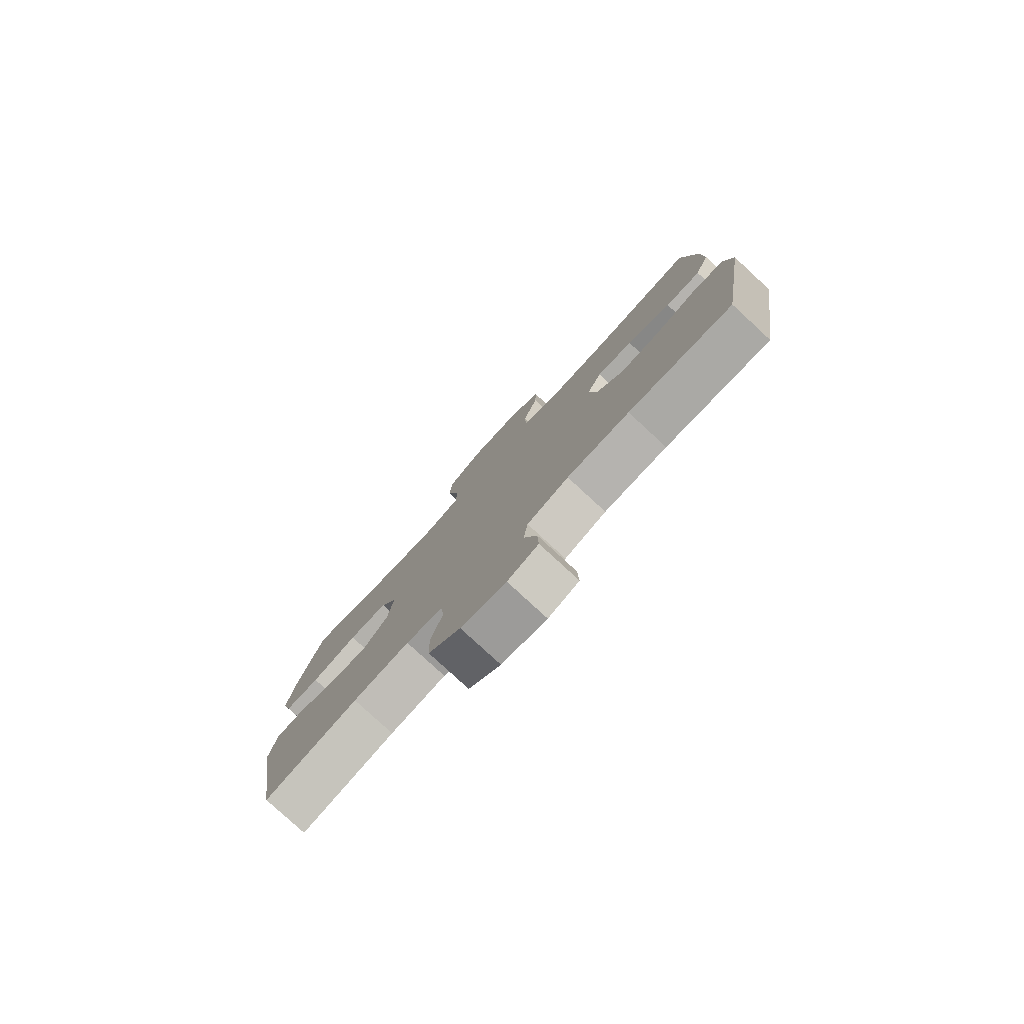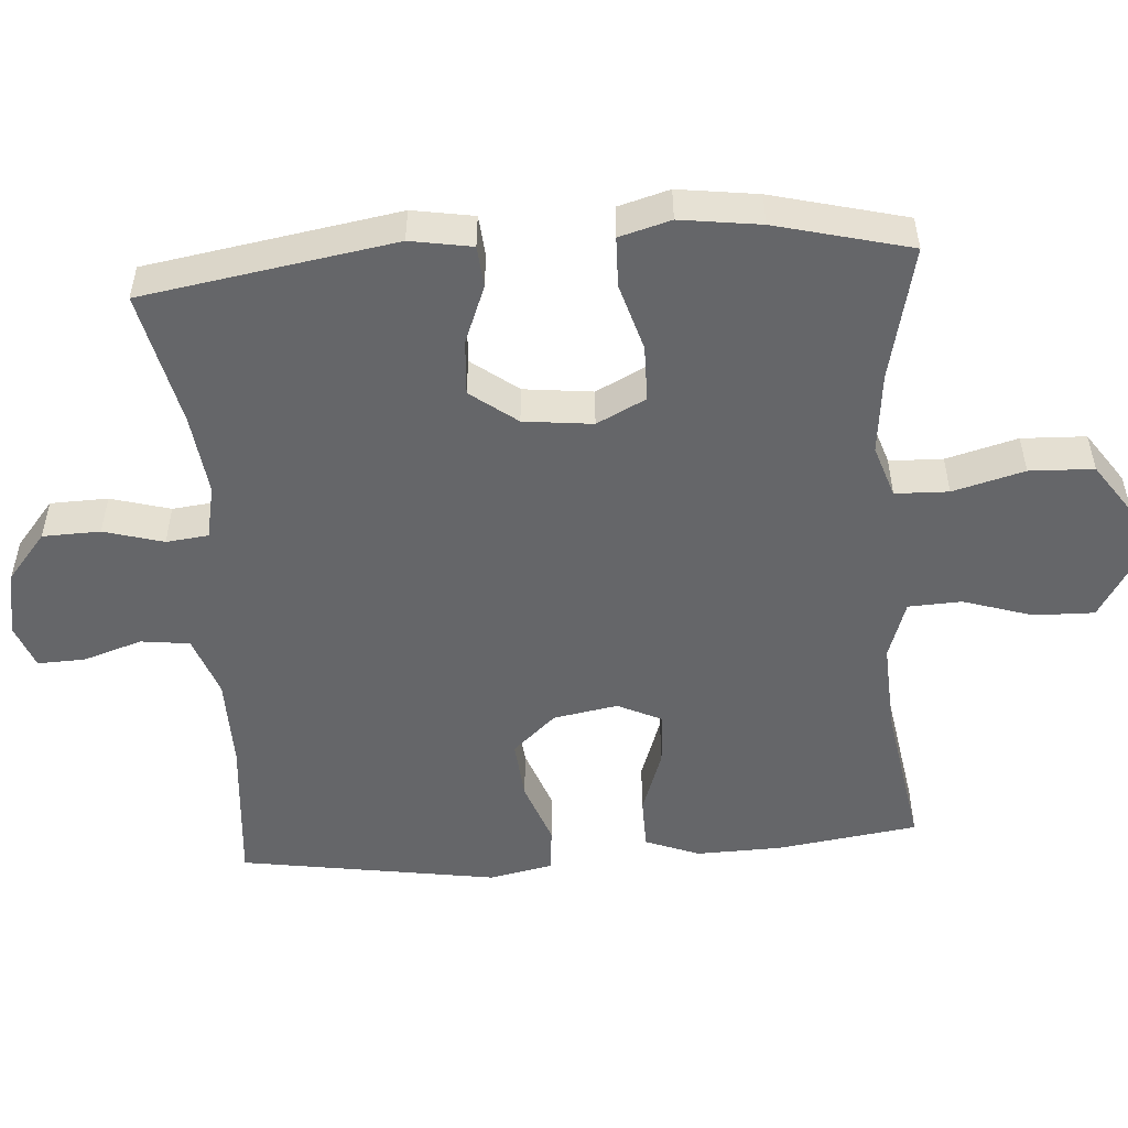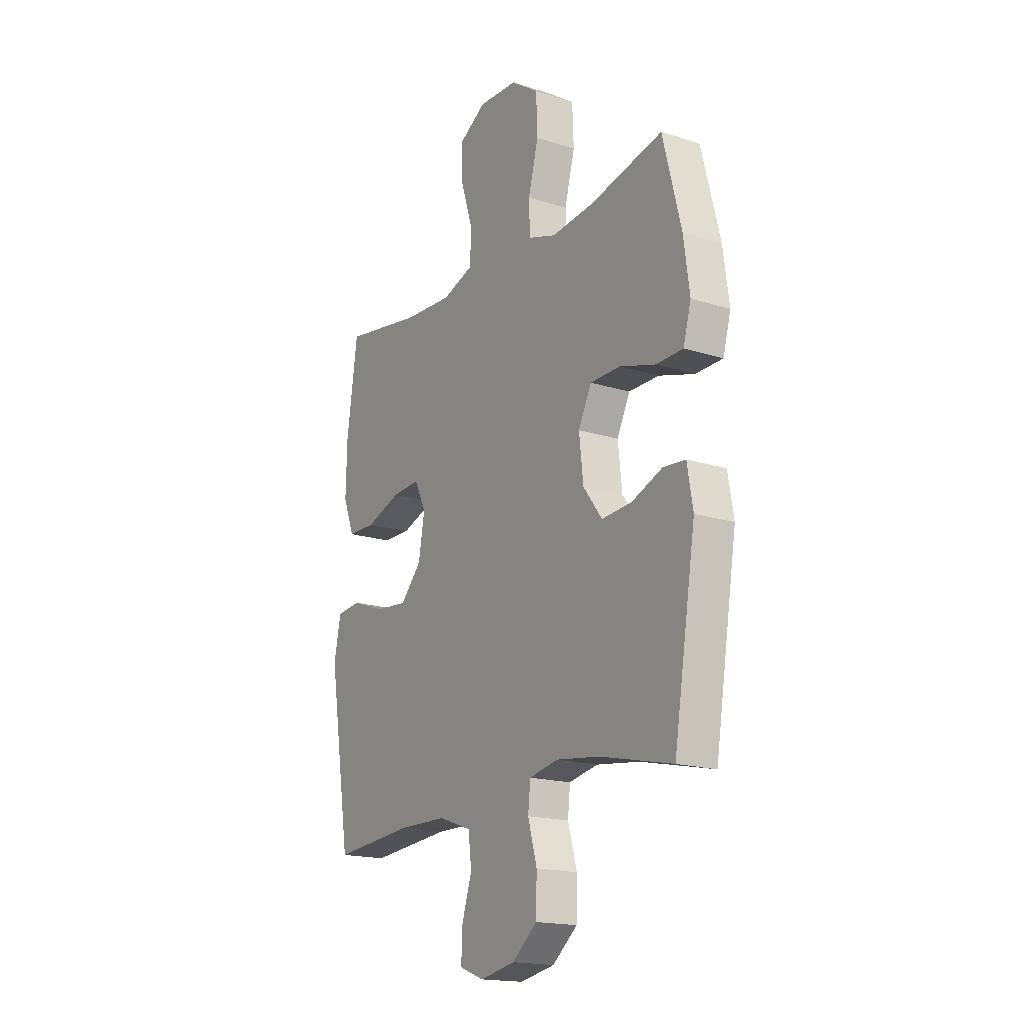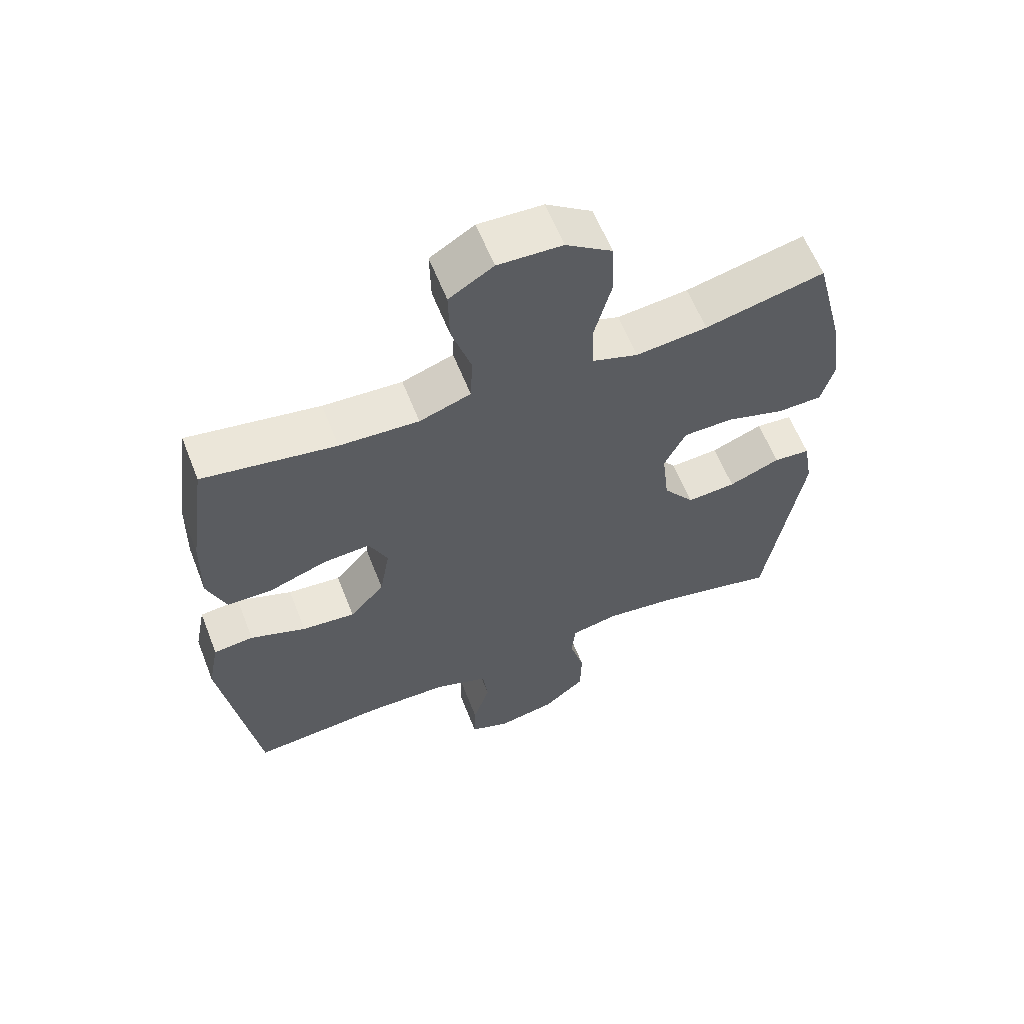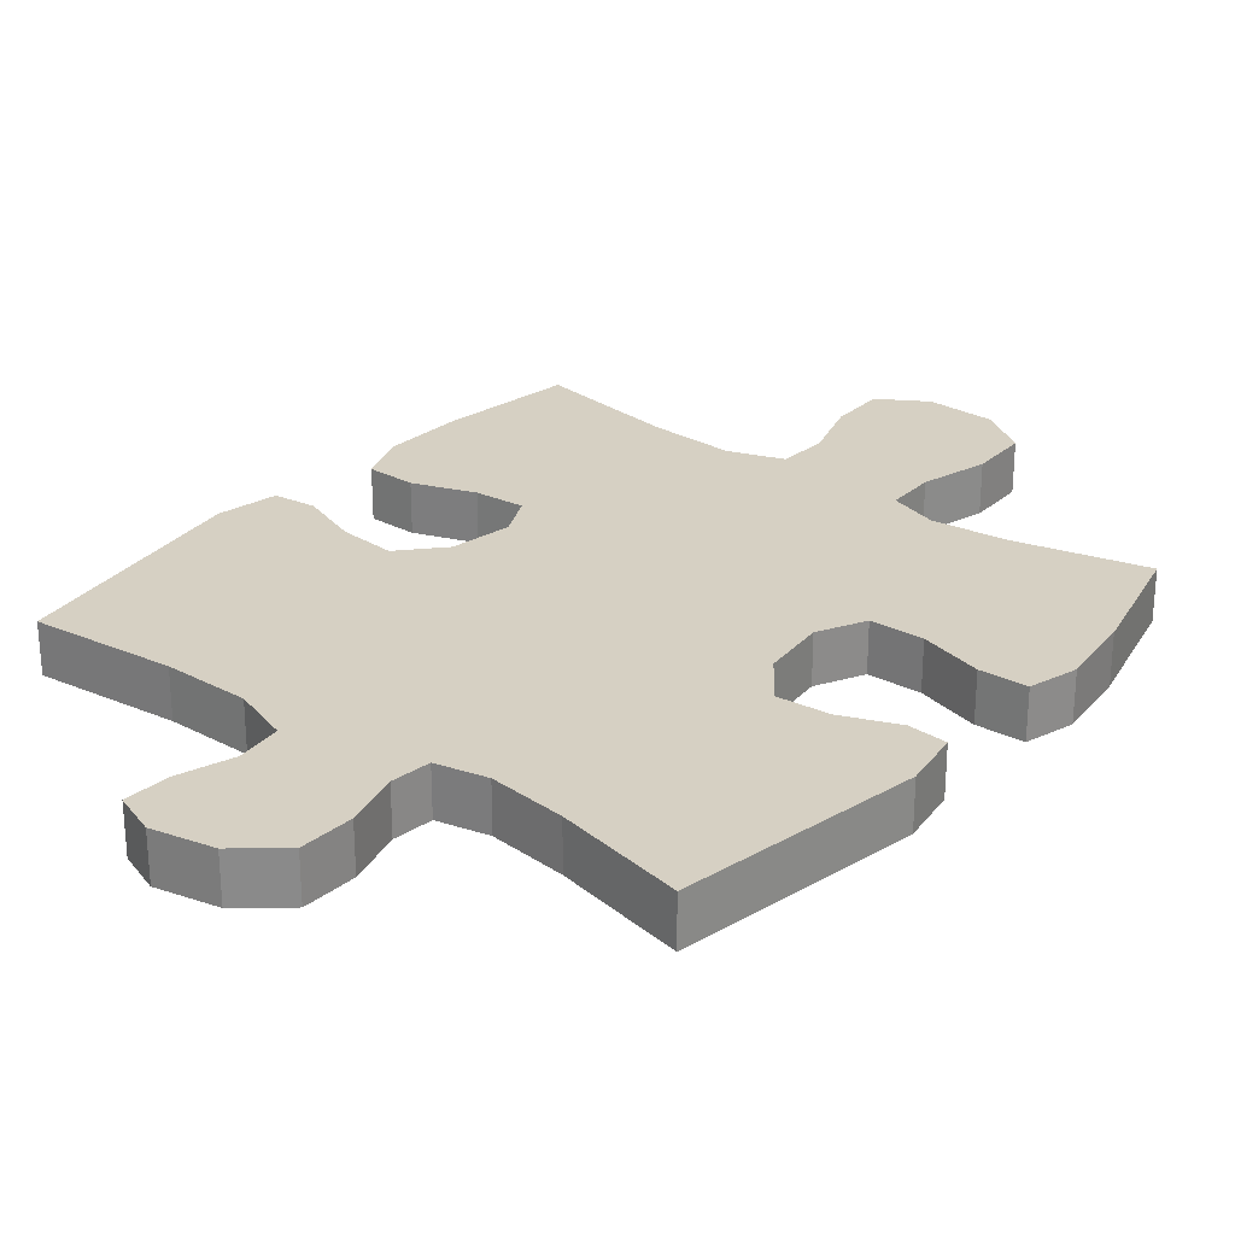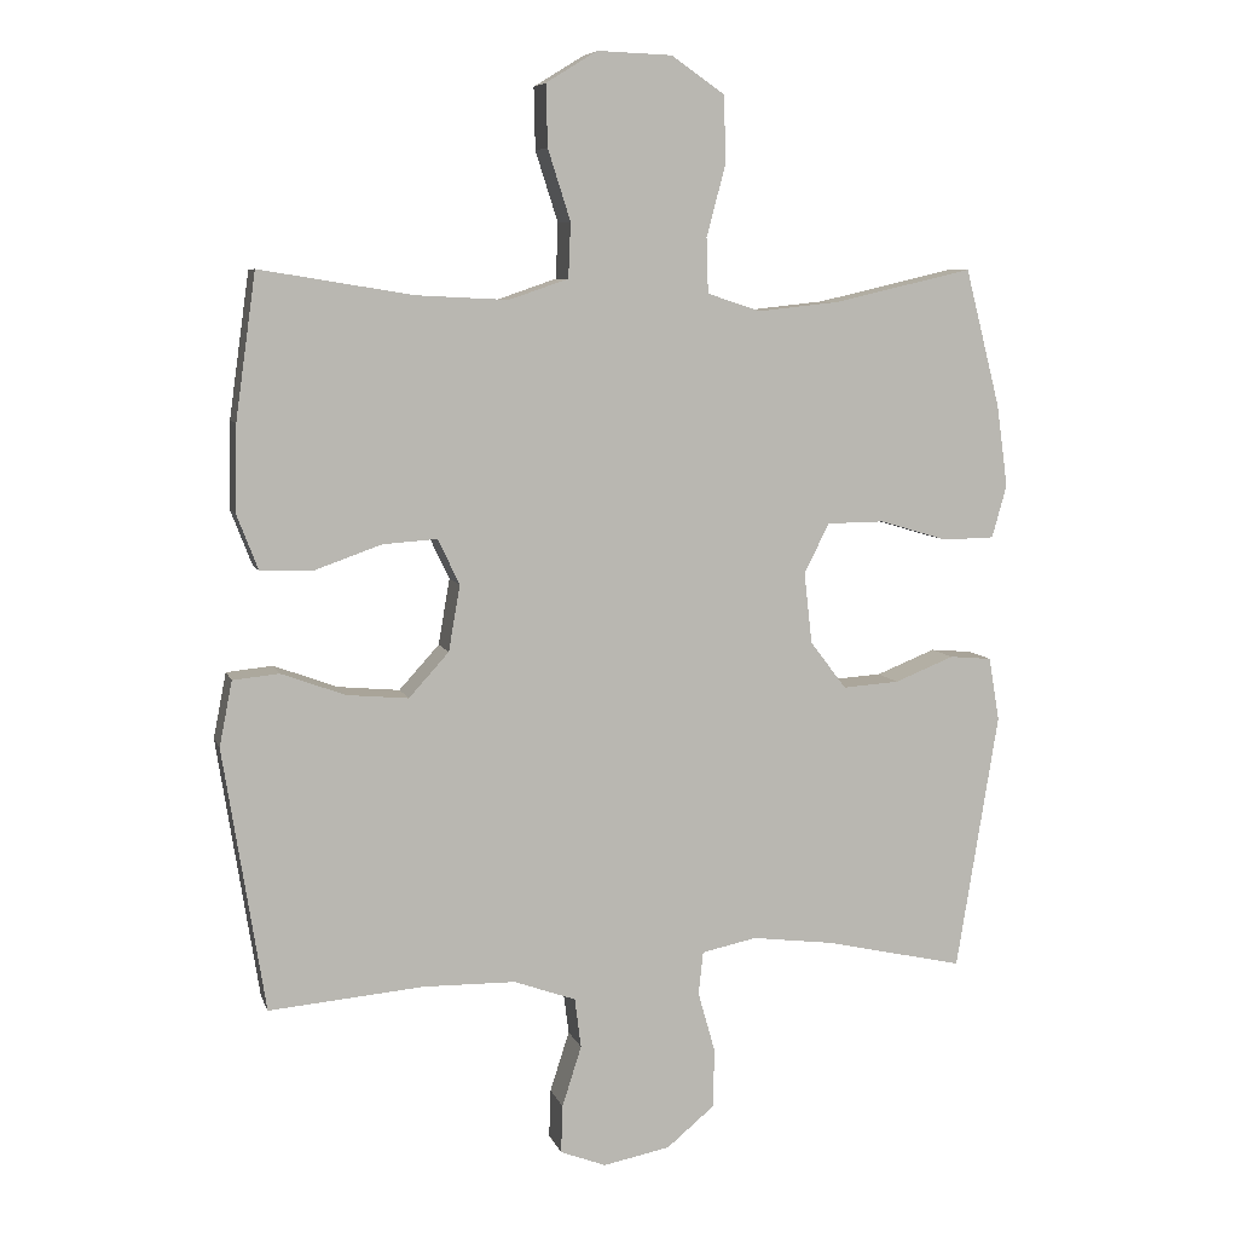
<metadata>
{"format":"obj","ext":"obj","renderer":"f3d","projection":"perspective","resolution":1024,"background":"white","views":[{"elev":-79.6,"azim":47.3,"up":"+Z"},{"elev":-51.9,"azim":-85.8,"up":"+Y"},{"elev":-17.6,"azim":-122.2,"up":"+Z"},{"elev":60.6,"azim":158.6,"up":"+Z"},{"elev":26.5,"azim":-141.1,"up":"+Y"},{"elev":7.3,"azim":165.5,"up":"+Z"}]}
</metadata>
<code>
o path434_path434.001
v -0.3062 0.0375 -0.4646
v -0.1907 0.0375 -0.4501
v -0.1144 0.0375 -0.466
v -0.1078 0.0375 -0.5261
v -0.1318 0.0375 -0.6108
v -0.1296 0.0375 -0.6927
v -0.06342 0.0375 -0.7478
v 0.0296 0.0375 -0.7662
v 0.09334 0.0375 -0.7419
v 0.09117 0.0375 -0.6749
v 0.06423 0.0375 -0.5908
v 0.07311 0.0375 -0.5215
v 0.1594 0.0375 -0.4906
v 0.2887 0.0375 -0.4887
v 0.5033 0.0375 -0.5076
v 0.5615 0.0375 -0.1414
v 0.5437 0.0375 -0.05089
v 0.4795 0.0375 -0.04418
v 0.3899 0.0375 -0.077
v 0.3044 0.0375 -0.08464
v 0.2486 0.0375 -0.02309
v 0.2327 0.0375 0.06891
v 0.2628 0.0375 0.1319
v 0.3382 0.0375 0.1267
v 0.4305 0.0375 0.09405
v 0.5045 0.0375 0.09513
v 0.5344 0.0375 0.1722
v 0.5316 0.0375 0.2924
v 0.5033 0.0375 0.4943
v 0.2898 0.0375 0.4596
v 0.1624 0.0375 0.4533
v 0.07981 0.0375 0.4816
v 0.07658 0.0375 0.5577
v 0.1081 0.0375 0.6561
v 0.11 0.0375 0.7418
v 0.039 0.0375 0.7855
v -0.06437 0.0375 0.7817
v -0.1385 0.0375 0.7308
v -0.1421 0.0375 0.6394
v -0.115 0.0375 0.5375
v -0.1174 0.0375 0.4614
v -0.1914 0.0375 0.4371
v -0.3061 0.0375 0.4495
v -0.4984 0.0375 0.4943
v -0.5473 0.0375 0.3025
v -0.5629 0.0375 0.1883
v -0.5424 0.0375 0.1148
v -0.4708 0.0375 0.1129
v -0.3757 0.0375 0.1412
v -0.2954 0.0375 0.1402
v -0.2606 0.0375 0.07026
v -0.2718 0.0375 -0.02802
v -0.322 0.0375 -0.09418
v -0.4006 0.0375 -0.08867
v -0.4832 0.0375 -0.05581
v -0.5419 0.0375 -0.06085
v -0.5569 0.0375 -0.1487
v -0.4984 0.0375 -0.5076
v -0.3062 -0.0375 -0.4646
v -0.1907 -0.0375 -0.4501
v -0.1144 -0.0375 -0.466
v -0.1078 -0.0375 -0.5261
v -0.1318 -0.0375 -0.6108
v -0.1296 -0.0375 -0.6927
v -0.06342 -0.0375 -0.7478
v 0.0296 -0.0375 -0.7662
v 0.09334 -0.0375 -0.7419
v 0.09117 -0.0375 -0.6749
v 0.06423 -0.0375 -0.5908
v 0.07311 -0.0375 -0.5215
v 0.1594 -0.0375 -0.4906
v 0.2887 -0.0375 -0.4887
v 0.5033 -0.0375 -0.5076
v 0.5615 -0.0375 -0.1414
v 0.5437 -0.0375 -0.05089
v 0.4795 -0.0375 -0.04418
v 0.3899 -0.0375 -0.077
v 0.3044 -0.0375 -0.08464
v 0.2486 -0.0375 -0.02309
v 0.2327 -0.0375 0.06891
v 0.2628 -0.0375 0.1319
v 0.3382 -0.0375 0.1267
v 0.4305 -0.0375 0.09405
v 0.5045 -0.0375 0.09513
v 0.5344 -0.0375 0.1722
v 0.5316 -0.0375 0.2924
v 0.5033 -0.0375 0.4943
v 0.2898 -0.0375 0.4596
v 0.1624 -0.0375 0.4533
v 0.07981 -0.0375 0.4816
v 0.07658 -0.0375 0.5577
v 0.1081 -0.0375 0.6561
v 0.11 -0.0375 0.7418
v 0.039 -0.0375 0.7855
v -0.06437 -0.0375 0.7817
v -0.1385 -0.0375 0.7308
v -0.1421 -0.0375 0.6394
v -0.115 -0.0375 0.5375
v -0.1174 -0.0375 0.4614
v -0.1914 -0.0375 0.4371
v -0.3061 -0.0375 0.4495
v -0.4984 -0.0375 0.4943
v -0.5473 -0.0375 0.3025
v -0.5629 -0.0375 0.1883
v -0.5424 -0.0375 0.1148
v -0.4708 -0.0375 0.1129
v -0.3757 -0.0375 0.1412
v -0.2954 -0.0375 0.1402
v -0.2606 -0.0375 0.07026
v -0.2718 -0.0375 -0.02802
v -0.322 -0.0375 -0.09418
v -0.4006 -0.0375 -0.08867
v -0.4832 -0.0375 -0.05581
v -0.5419 -0.0375 -0.06085
v -0.5569 -0.0375 -0.1487
v -0.4984 -0.0375 -0.5076
v -0.5473 0.0375 0.3025
v -0.5629 0.0375 0.1883
v -0.5424 0.0375 0.1148
v -0.5424 0.0375 0.1148
v -0.5419 0.0375 -0.06085
v -0.5419 0.0375 -0.06085
v -0.5569 0.0375 -0.1487
v -0.4708 0.0375 0.1129
v -0.4832 0.0375 -0.05581
v -0.4984 0.0375 0.4943
v -0.4984 0.0375 0.4943
v -0.4984 0.0375 -0.5076
v -0.4984 0.0375 -0.5076
v -0.4006 0.0375 -0.08867
v -0.3757 0.0375 0.1412
v -0.3062 0.0375 -0.4646
v -0.3061 0.0375 0.4495
v -0.322 0.0375 -0.09418
v -0.2954 0.0375 0.1402
v -0.2954 0.0375 0.1402
v -0.2718 0.0375 -0.02802
v -0.1907 0.0375 -0.4501
v -0.1914 0.0375 0.4371
v -0.2606 0.0375 0.07026
v -0.1174 0.0375 0.4614
v -0.1174 0.0375 0.4614
v -0.1144 0.0375 -0.466
v -0.1144 0.0375 -0.466
v -0.1385 0.0375 0.7308
v -0.1421 0.0375 0.6394
v -0.115 0.0375 0.5375
v -0.06437 0.0375 0.7817
v -0.1078 0.0375 -0.5261
v -0.1318 0.0375 -0.6108
v -0.1296 0.0375 -0.6927
v -0.06342 0.0375 -0.7478
v 0.039 0.0375 0.7855
v 0.0296 0.0375 -0.7662
v 0.09334 0.0375 -0.7419
v 0.09334 0.0375 -0.7419
v 0.11 0.0375 0.7418
v 0.06423 0.0375 -0.5908
v 0.07311 0.0375 -0.5215
v 0.07311 0.0375 -0.5215
v 0.09117 0.0375 -0.6749
v 0.07981 0.0375 0.4816
v 0.07981 0.0375 0.4816
v 0.07658 0.0375 0.5577
v 0.1594 0.0375 -0.4906
v 0.1081 0.0375 0.6561
v 0.1624 0.0375 0.4533
v 0.2887 0.0375 -0.4887
v 0.2898 0.0375 0.4596
v 0.2327 0.0375 0.06891
v 0.2628 0.0375 0.1319
v 0.2628 0.0375 0.1319
v 0.2486 0.0375 -0.02309
v 0.3044 0.0375 -0.08464
v 0.3382 0.0375 0.1267
v 0.3899 0.0375 -0.077
v 0.4305 0.0375 0.09405
v 0.4795 0.0375 -0.04418
v 0.5033 0.0375 0.4943
v 0.5033 0.0375 0.4943
v 0.5045 0.0375 0.09513
v 0.5045 0.0375 0.09513
v 0.5033 0.0375 -0.5076
v 0.5033 0.0375 -0.5076
v 0.5437 0.0375 -0.05089
v 0.5437 0.0375 -0.05089
v 0.5344 0.0375 0.1722
v 0.5316 0.0375 0.2924
v 0.5615 0.0375 -0.1414
v -0.5473 -0.0375 0.3025
v -0.5629 -0.0375 0.1883
v -0.5424 -0.0375 0.1148
v -0.5424 -0.0375 0.1148
v -0.5419 -0.0375 -0.06085
v -0.5419 -0.0375 -0.06085
v -0.5569 -0.0375 -0.1487
v -0.4708 -0.0375 0.1129
v -0.4832 -0.0375 -0.05581
v -0.4984 -0.0375 0.4943
v -0.4984 -0.0375 0.4943
v -0.4984 -0.0375 -0.5076
v -0.4984 -0.0375 -0.5076
v -0.4006 -0.0375 -0.08867
v -0.3757 -0.0375 0.1412
v -0.3062 -0.0375 -0.4646
v -0.3061 -0.0375 0.4495
v -0.322 -0.0375 -0.09418
v -0.2954 -0.0375 0.1402
v -0.2954 -0.0375 0.1402
v -0.2718 -0.0375 -0.02802
v -0.1907 -0.0375 -0.4501
v -0.1914 -0.0375 0.4371
v -0.2606 -0.0375 0.07026
v -0.1174 -0.0375 0.4614
v -0.1174 -0.0375 0.4614
v -0.1144 -0.0375 -0.466
v -0.1144 -0.0375 -0.466
v -0.1385 -0.0375 0.7308
v -0.1421 -0.0375 0.6394
v -0.115 -0.0375 0.5375
v -0.06437 -0.0375 0.7817
v -0.1078 -0.0375 -0.5261
v -0.1318 -0.0375 -0.6108
v -0.1296 -0.0375 -0.6927
v -0.06342 -0.0375 -0.7478
v 0.039 -0.0375 0.7855
v 0.0296 -0.0375 -0.7662
v 0.09334 -0.0375 -0.7419
v 0.09334 -0.0375 -0.7419
v 0.11 -0.0375 0.7418
v 0.06423 -0.0375 -0.5908
v 0.07311 -0.0375 -0.5215
v 0.07311 -0.0375 -0.5215
v 0.09117 -0.0375 -0.6749
v 0.07981 -0.0375 0.4816
v 0.07981 -0.0375 0.4816
v 0.07658 -0.0375 0.5577
v 0.1594 -0.0375 -0.4906
v 0.1081 -0.0375 0.6561
v 0.1624 -0.0375 0.4533
v 0.2887 -0.0375 -0.4887
v 0.2898 -0.0375 0.4596
v 0.2327 -0.0375 0.06891
v 0.2628 -0.0375 0.1319
v 0.2628 -0.0375 0.1319
v 0.2486 -0.0375 -0.02309
v 0.3044 -0.0375 -0.08464
v 0.3382 -0.0375 0.1267
v 0.3899 -0.0375 -0.077
v 0.4305 -0.0375 0.09405
v 0.4795 -0.0375 -0.04418
v 0.5033 -0.0375 0.4943
v 0.5033 -0.0375 0.4943
v 0.5045 -0.0375 0.09513
v 0.5045 -0.0375 0.09513
v 0.5033 -0.0375 -0.5076
v 0.5033 -0.0375 -0.5076
v 0.5437 -0.0375 -0.05089
v 0.5437 -0.0375 -0.05089
v 0.5344 -0.0375 0.1722
v 0.5316 -0.0375 0.2924
v 0.5615 -0.0375 -0.1414
f 234 225 227
f 238 216 232
f 246 216 238
f 241 247 238
f 225 223 224
f 205 203 196
f 231 223 225
f 235 214 244
f 222 223 231
f 203 198 196
f 242 244 248
f 243 210 246
f 197 191 192
f 234 227 228
f 208 206 204
f 205 207 203
f 242 240 244
f 232 216 222
f 219 239 221
f 226 221 239
f 249 262 251
f 261 248 260
f 216 207 211
f 213 210 243
f 204 191 197
f 243 214 213
f 205 196 201
f 196 198 194
f 244 214 243
f 210 207 216
f 190 204 206
f 232 222 231
f 218 219 221
f 246 210 216
f 214 212 208
f 239 219 237
f 190 206 199
f 235 220 214
f 213 214 208
f 237 220 235
f 251 262 258
f 247 246 238
f 211 207 205
f 254 260 250
f 262 249 241
f 240 235 244
f 230 226 239
f 191 204 190
f 231 225 234
f 220 237 219
f 250 260 248
f 252 242 261
f 249 247 241
f 242 248 261
f 206 208 212
f 262 241 256
f 45 46 104 103
f 46 120 193 104
f 122 57 115 195
f 47 48 106 105
f 55 56 114 113
f 127 45 103 200
f 57 129 202 115
f 54 55 113 112
f 48 49 107 106
f 58 1 59 116
f 43 44 102 101
f 53 54 112 111
f 49 136 209 107
f 52 53 111 110
f 1 2 60 59
f 42 43 101 100
f 50 51 109 108
f 51 52 110 109
f 142 42 100 215
f 2 144 217 60
f 38 39 97 96
f 39 40 98 97
f 37 38 96 95
f 4 5 63 62
f 5 6 64 63
f 6 7 65 64
f 40 41 99 98
f 3 4 62 61
f 36 37 95 94
f 7 8 66 65
f 8 156 229 66
f 35 36 94 93
f 11 160 233 69
f 10 11 69 68
f 9 10 68 67
f 163 33 91 236
f 12 13 71 70
f 34 35 93 92
f 33 34 92 91
f 31 32 90 89
f 13 14 72 71
f 30 31 89 88
f 22 172 245 80
f 21 22 80 79
f 20 21 79 78
f 23 24 82 81
f 19 20 78 77
f 24 25 83 82
f 18 19 77 76
f 180 30 88 253
f 25 182 255 83
f 14 184 257 72
f 186 18 76 259
f 26 27 85 84
f 28 29 87 86
f 27 28 86 85
f 16 17 75 74
f 15 16 74 73
f 161 154 152
f 165 159 143
f 173 165 143
f 168 165 174
f 152 151 150
f 132 123 130
f 158 152 150
f 162 171 141
f 149 158 150
f 130 123 125
f 169 175 171
f 170 173 137
f 124 119 118
f 161 155 154
f 135 131 133
f 132 130 134
f 169 171 167
f 159 149 143
f 146 148 166
f 153 166 148
f 176 178 189
f 188 187 175
f 143 138 134
f 140 170 137
f 131 124 118
f 170 140 141
f 132 128 123
f 123 121 125
f 171 170 141
f 137 143 134
f 117 133 131
f 159 158 149
f 145 148 146
f 173 143 137
f 141 135 139
f 166 164 146
f 117 126 133
f 162 141 147
f 140 135 141
f 164 162 147
f 178 185 189
f 174 165 173
f 138 132 134
f 181 177 187
f 189 168 176
f 167 171 162
f 157 166 153
f 118 117 131
f 158 161 152
f 147 146 164
f 177 175 187
f 179 188 169
f 176 168 174
f 169 188 175
f 133 139 135
f 189 183 168

</code>
